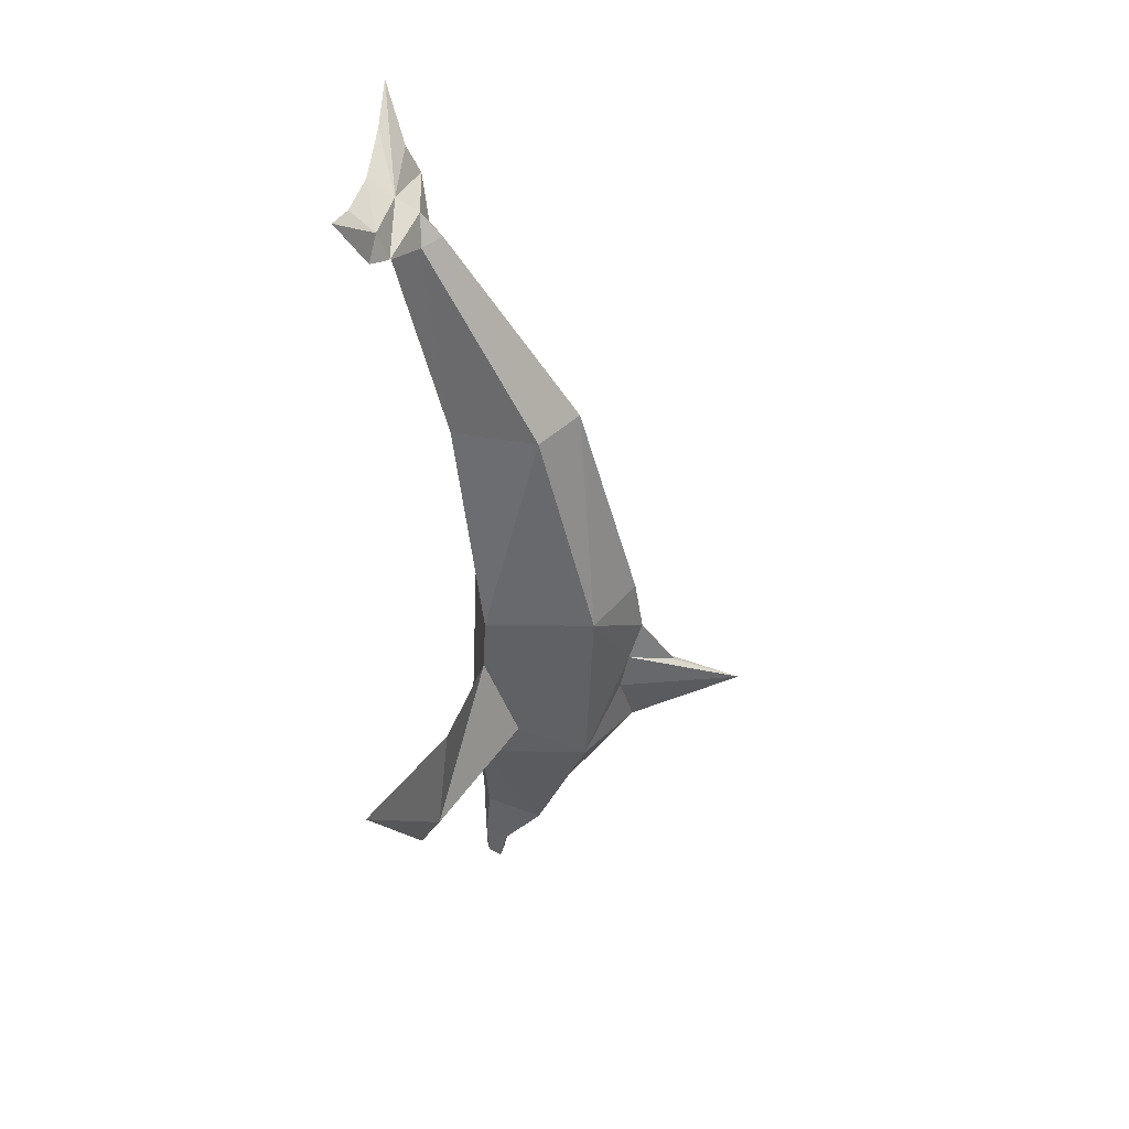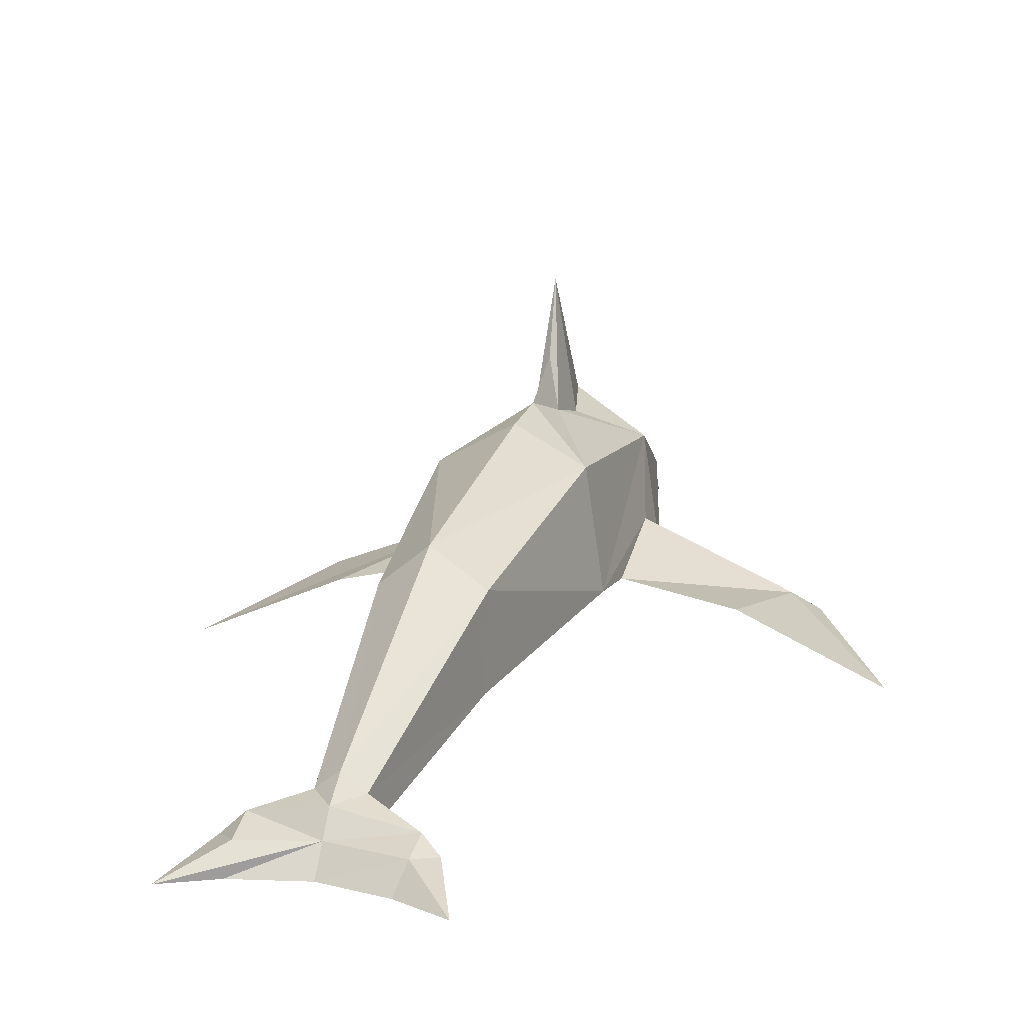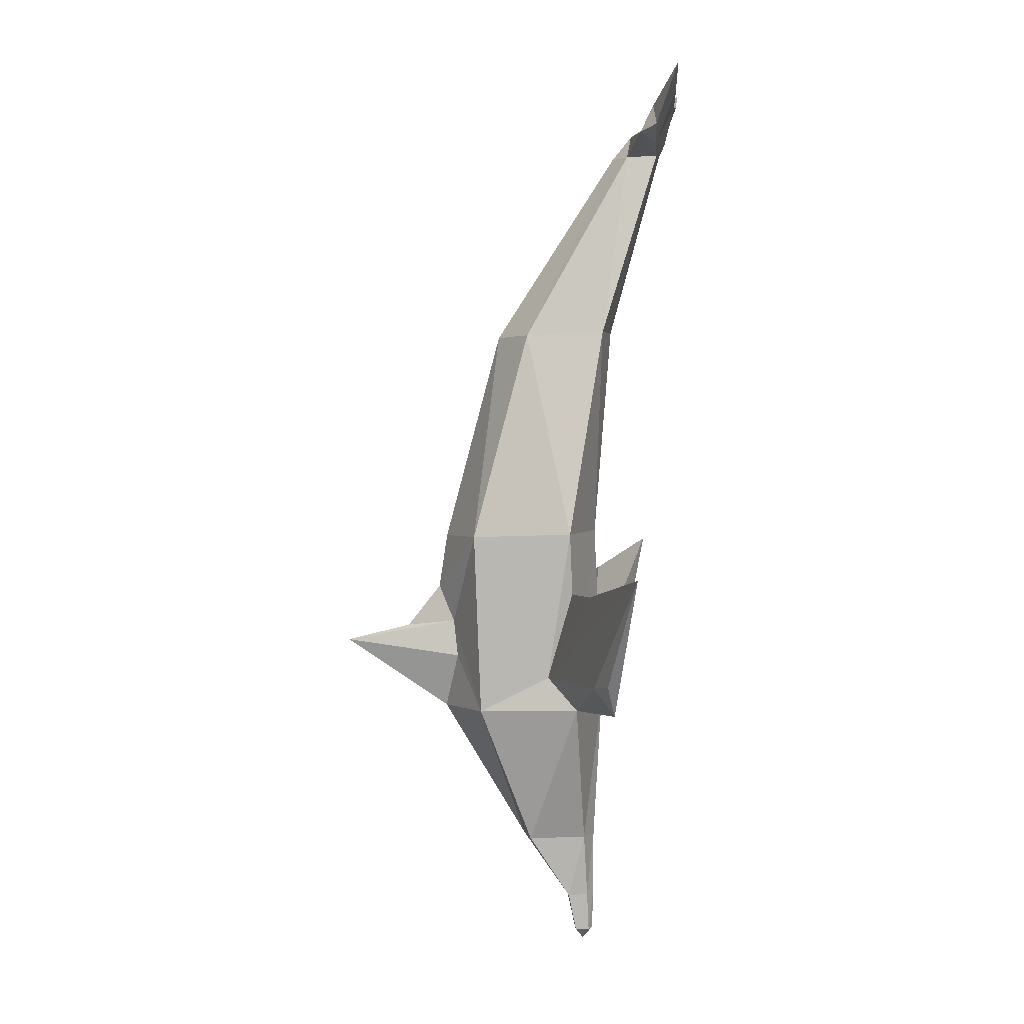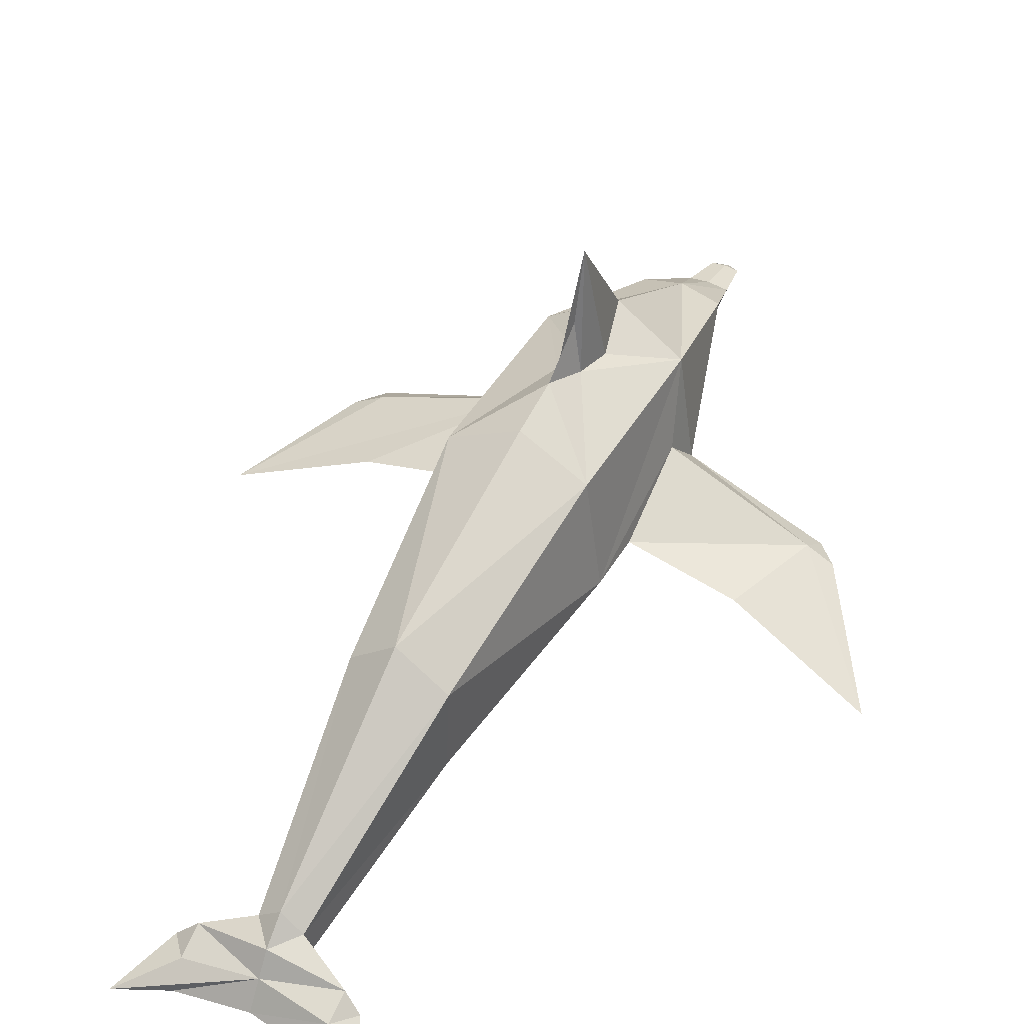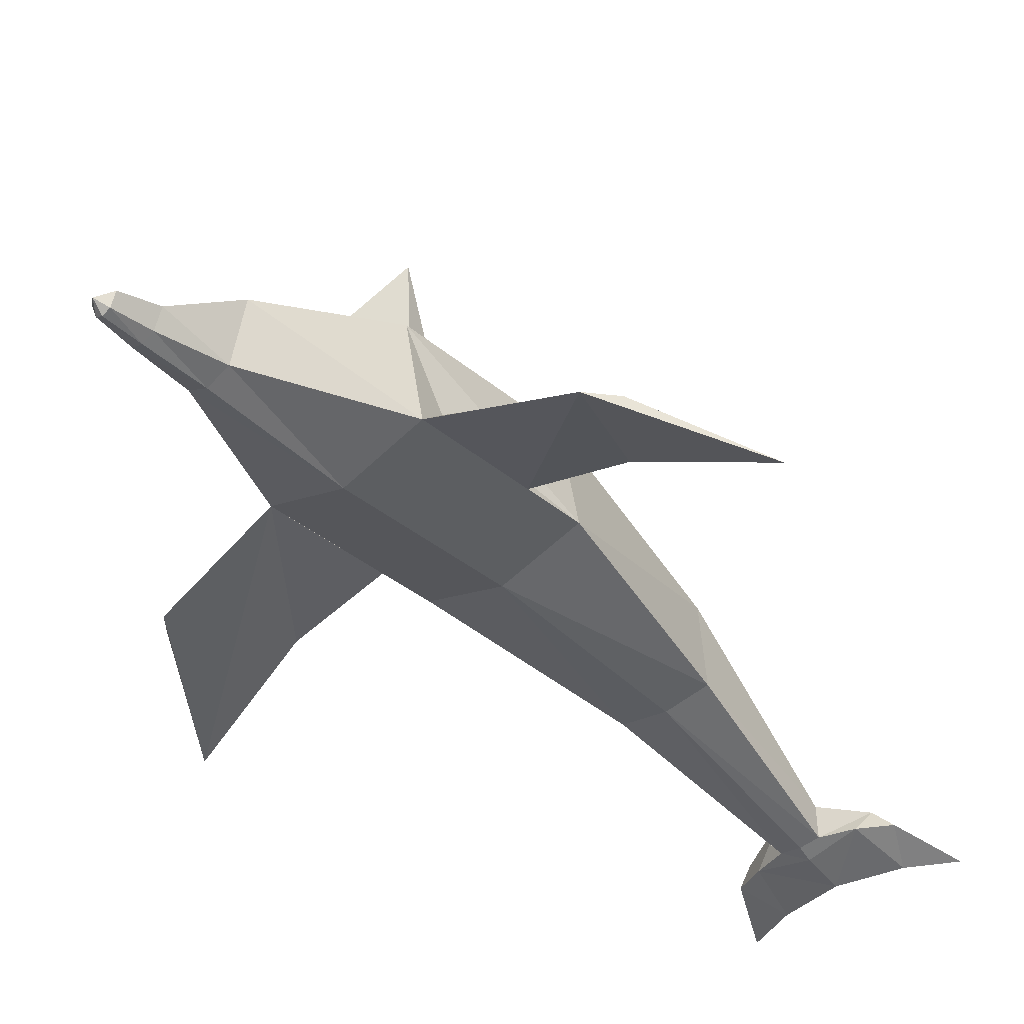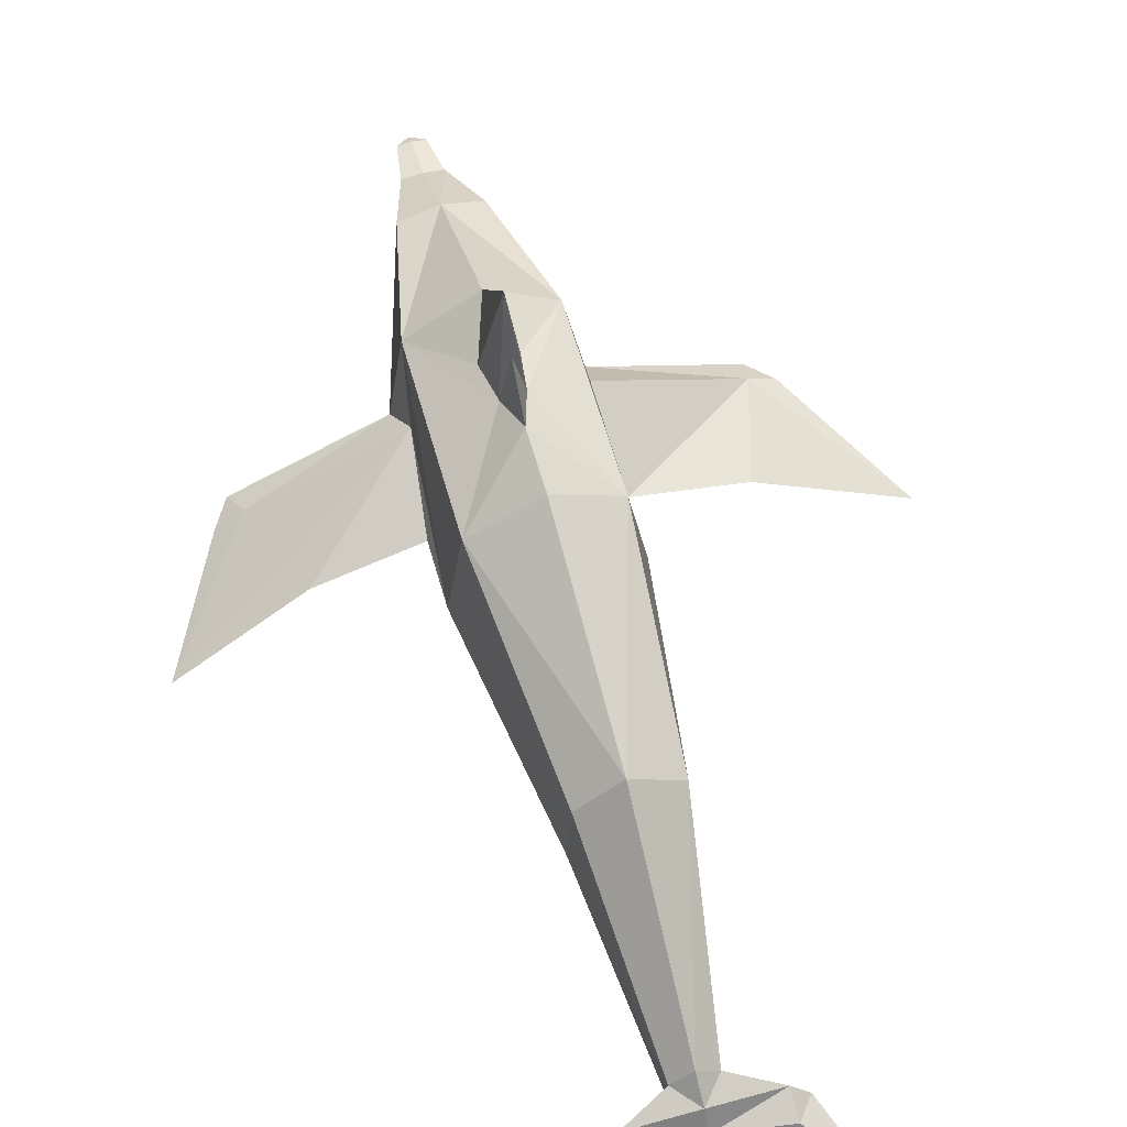
<metadata>
{"format":"obj","ext":"obj","renderer":"f3d","projection":"perspective","resolution":1024,"background":"white","views":[{"elev":43.6,"azim":98.1,"up":"+Z"},{"elev":12.8,"azim":18.1,"up":"+Y"},{"elev":2.5,"azim":-85.6,"up":"+Z"},{"elev":45.2,"azim":27.7,"up":"+Y"},{"elev":-37.7,"azim":-138.7,"up":"+Y"},{"elev":63.6,"azim":-15.8,"up":"+Y"}]}
</metadata>
<code>
o Cube
v -0.8989 0.002231 -0.4552
v 2.553 -0.3943 -1.375
v 0.8681 0.004147 -0.3907
v 0 -0.2142 0.23
v -0 -0.2982 -1.768
v 0.2246 -0.107 -3.342
v 0.4059 0.5056 -3.342
v -0.4059 0.5056 -3.342
v -0.2476 -0.107 -3.342
v -0 0.6109 -3.342
v -0 -0.2077 -3.342
v 0.1116 -0.1771 -4.045
v 0.2032 0.07263 -4.045
v -0.207 0.07263 -4.045
v -0.127 -0.1386 -4.045
v -0.001898 0.1 -4.045
v -0.001898 -0.2033 -4.045
v 0 -0.3961 2.521
v 0.5075 -0.3215 2.518
v -0.4529 0.5465 2.484
v -0.4988 -0.3215 2.518
v 0.5241 0.5655 2.483
v 0 0.9094 2.47
v -0.004971 -0.07906 -4.583
v 0.07554 -0.1549 -4.466
v 0.1385 -0.009637 -4.466
v -0.1436 -0.009637 -4.466
v -0.08854 -0.1549 -4.466
v -0.002503 -0.1924 -4.466
v -0.002503 0.009209 -4.466
v 0.07554 -0.1549 -4.466
v 0.1385 -0.009637 -4.466
v -0.1436 -0.009637 -4.466
v -0.08854 -0.1549 -4.466
v -0.002503 -0.1924 -4.466
v -0.002503 0.009209 -4.466
v 0.07554 -0.1549 -4.466
v 0.1385 -0.009637 -4.466
v -0.1436 -0.009637 -4.466
v -0.08854 -0.1549 -4.466
v -0.002503 -0.1924 -4.466
v -0.002503 0.009209 -4.466
v 0.07554 -0.1549 -4.466
v 0.1385 -0.009637 -4.466
v -0.1436 -0.009637 -4.466
v -0.08854 -0.1549 -4.466
v -0.002503 -0.1924 -4.466
v -0.002503 0.009209 -4.466
v -0.2232 -0.5896 4.532
v -0.2232 -0.9246 4.545
v 0 -0.4149 4.525
v 0 -0.9501 4.546
v 0.2232 -0.9246 4.545
v 0.2232 -0.5832 4.531
v -0.7072 -0.7478 4.75
v -0.5783 -0.9216 4.649
v 0.005518 -0.6258 4.786
v 0.005518 -1.016 4.697
v 0.5776 -0.9399 4.653
v 0.7481 -0.7728 4.753
v 0.9249 -0.9256 4.818
v -0.9047 -0.9323 4.819
v -1.207 -1.171 5.445
v -0.7072 -1.147 5.222
v 0.005518 -0.8573 4.938
v -0.7072 -0.8904 5.043
v 0.005518 -1.124 5.118
v 0.6738 -1.147 5.222
v 1.215 -1.168 5.446
v 0.7481 -0.884 5.044
v 0.8672 0.0288 0.2204
v 0.8672 -0.05021 -1.778
v 0.8198 0.3584 -1.398
v 3.427 -0.7345 -0.05957
v 2.328 -0.4437 -1.629
v 2.28 -0.2594 -1.376
v -2.628 -0.4541 -1.289
v -0.899 -0.05021 -1.778
v -0.899 0.0288 0.2204
v -0.7843 0.2823 -1.419
v -2.334 -0.2965 -1.337
v -3.305 -0.776 -0.1124
v -2.448 -0.5203 -1.622
v 1.979 -0.1936 -0.343
v -1.967 -0.2332 -0.4009
v -3e-06 2.691 -1.079
v 0.1615 1.401 -1.237
v -0.01466 1.609 -0.4344
v -0.2054 1.374 -1.236
v -0 1.975 -0.9005
v -0 1.529 -1.841
v 0.6828 1.084 -1.823
v -0.7255 1.134 0.1767
v -0.7255 1.055 -1.822
v 0.6828 1.163 0.1755
v 0 1.521 0.1614
v -0.1301 1.429 -0.8346
v 0.1084 1.482 -0.8357
f 72 7 92
f 72 74 84
f 4 78 5
f 4 21 79
f 97 90 86
f 4 72 71
f 11 12 6
f 94 10 8
f 5 9 11
f 92 10 91
f 78 8 9
f 5 6 72
f 17 28 29
f 11 15 17
f 9 14 15
f 10 14 8
f 10 13 16
f 6 13 7
f 15 27 28
f 16 27 14
f 16 26 30
f 12 26 13
f 17 25 12
f 22 51 54
f 95 23 22
f 79 20 93
f 71 22 19
f 4 19 18
f 93 23 96
f 19 54 53
f 18 53 52
f 18 50 21
f 20 51 23
f 21 49 20
f 31 26 25
f 33 28 27
f 35 25 29
f 36 27 30
f 34 29 28
f 32 30 26
f 37 32 31
f 39 34 33
f 41 31 35
f 42 33 36
f 40 35 34
f 38 36 32
f 43 38 37
f 45 40 39
f 47 37 41
f 48 39 42
f 46 41 40
f 44 42 38
f 24 44 43
f 24 46 45
f 24 43 47
f 24 45 48
f 24 47 46
f 24 48 44
f 49 57 51
f 53 58 52
f 59 67 58
f 60 65 70
f 54 61 59
f 50 58 56
f 50 56 55
f 54 57 60
f 64 65 63
f 68 70 67
f 61 70 69
f 55 65 57
f 61 68 59
f 62 66 55
f 56 67 64
f 62 64 63
f 72 76 75
f 71 73 92
f 72 73 71
f 3 84 76
f 2 74 75
f 2 75 76
f 2 76 74
f 94 80 79
f 78 81 80
f 80 82 85
f 1 78 79
f 1 79 80
f 1 85 83
f 77 82 81
f 77 81 83
f 77 83 82
f 86 90 98
f 87 91 86
f 97 94 93
f 98 95 92
f 88 93 96
f 89 91 94
f 88 96 95
f 72 6 7
f 84 3 72
f 72 75 74
f 4 79 78
f 4 18 21
f 86 89 97
f 97 88 90
f 4 5 72
f 11 17 12
f 94 91 10
f 5 78 9
f 92 7 10
f 78 94 8
f 5 11 6
f 17 15 28
f 11 9 15
f 9 8 14
f 10 16 14
f 10 7 13
f 6 12 13
f 15 14 27
f 16 30 27
f 16 13 26
f 12 25 26
f 17 29 25
f 22 23 51
f 95 96 23
f 79 21 20
f 71 95 22
f 4 71 19
f 93 20 23
f 19 22 54
f 18 19 53
f 18 52 50
f 20 49 51
f 21 50 49
f 31 32 26
f 33 34 28
f 35 31 25
f 36 33 27
f 34 35 29
f 32 36 30
f 37 38 32
f 39 40 34
f 41 37 31
f 42 39 33
f 40 41 35
f 38 42 36
f 43 44 38
f 45 46 40
f 47 43 37
f 48 45 39
f 46 47 41
f 44 48 42
f 49 55 57
f 53 59 58
f 59 68 67
f 60 57 65
f 59 53 54
f 54 60 61
f 50 52 58
f 55 49 50
f 56 62 55
f 54 51 57
f 64 67 65
f 65 66 63
f 68 69 70
f 70 65 67
f 61 60 70
f 55 66 65
f 61 69 68
f 62 63 66
f 56 58 67
f 62 56 64
f 72 73 76
f 92 95 71
f 73 72 92
f 72 3 73
f 76 73 3
f 84 74 76
f 79 93 94
f 94 78 80
f 78 83 81
f 85 1 80
f 80 81 82
f 83 78 1
f 85 82 83
f 98 87 86
f 90 88 98
f 87 92 91
f 93 88 97
f 97 89 94
f 92 87 98
f 98 88 95
f 89 86 91

</code>
